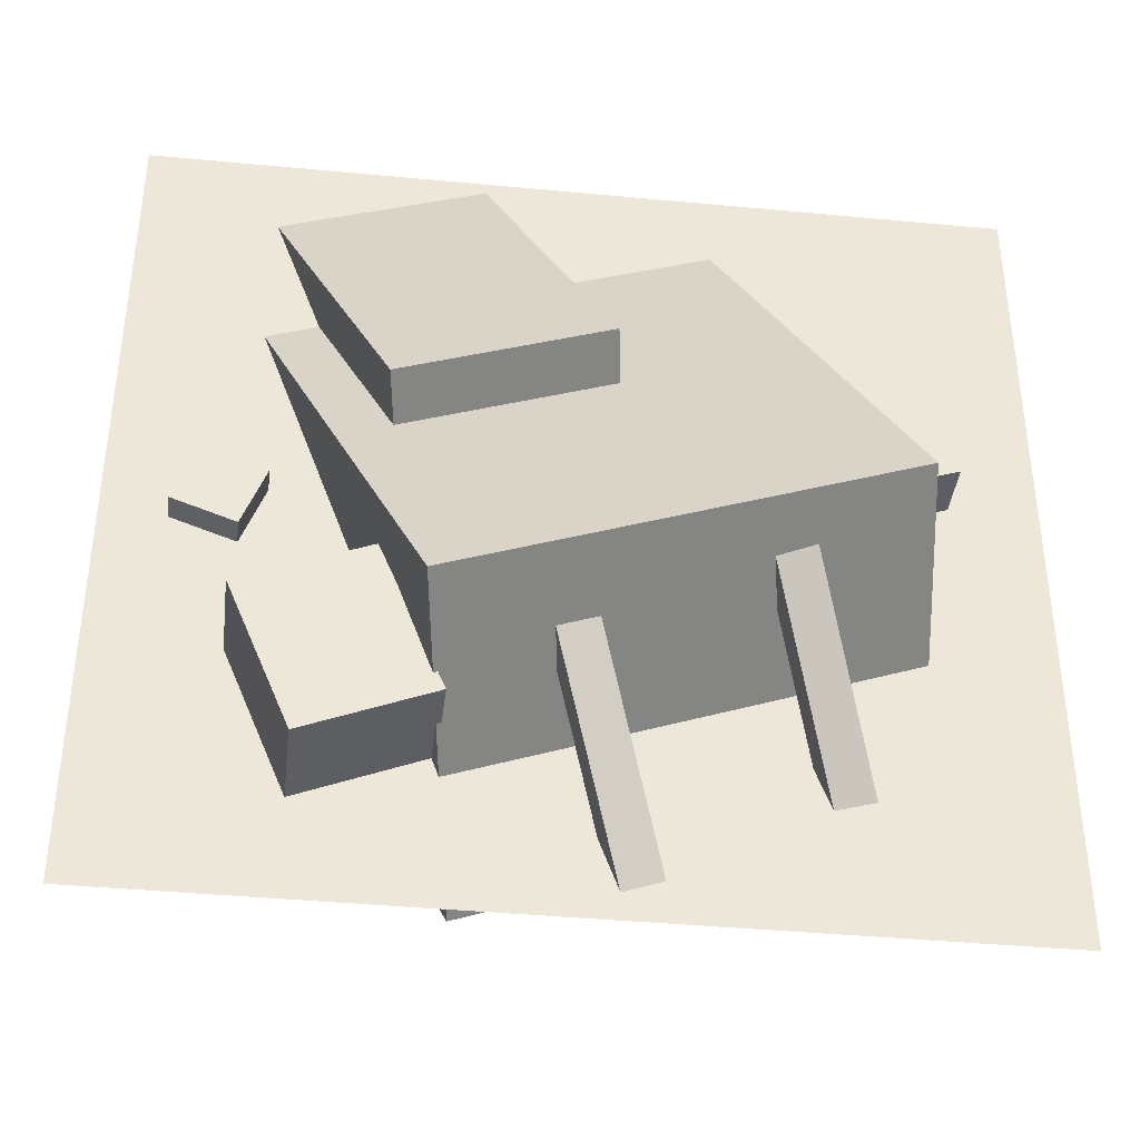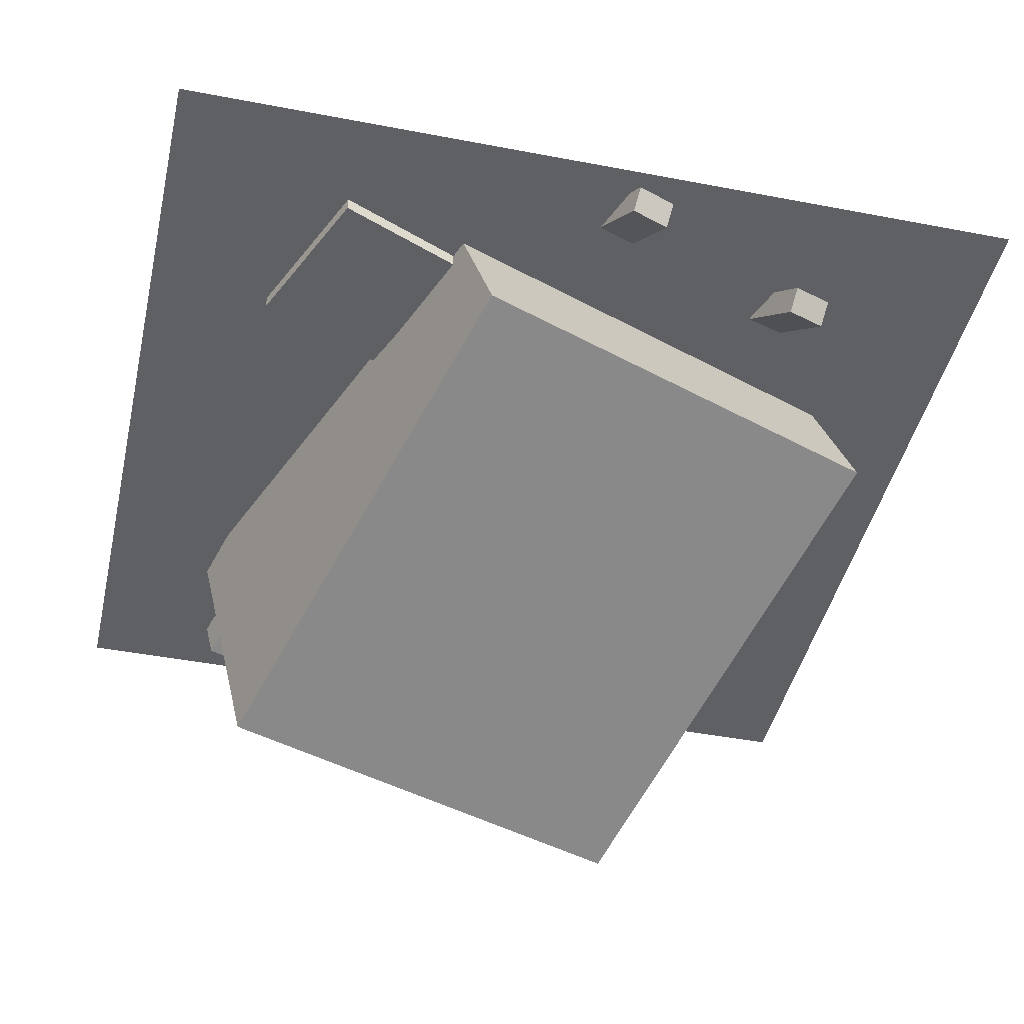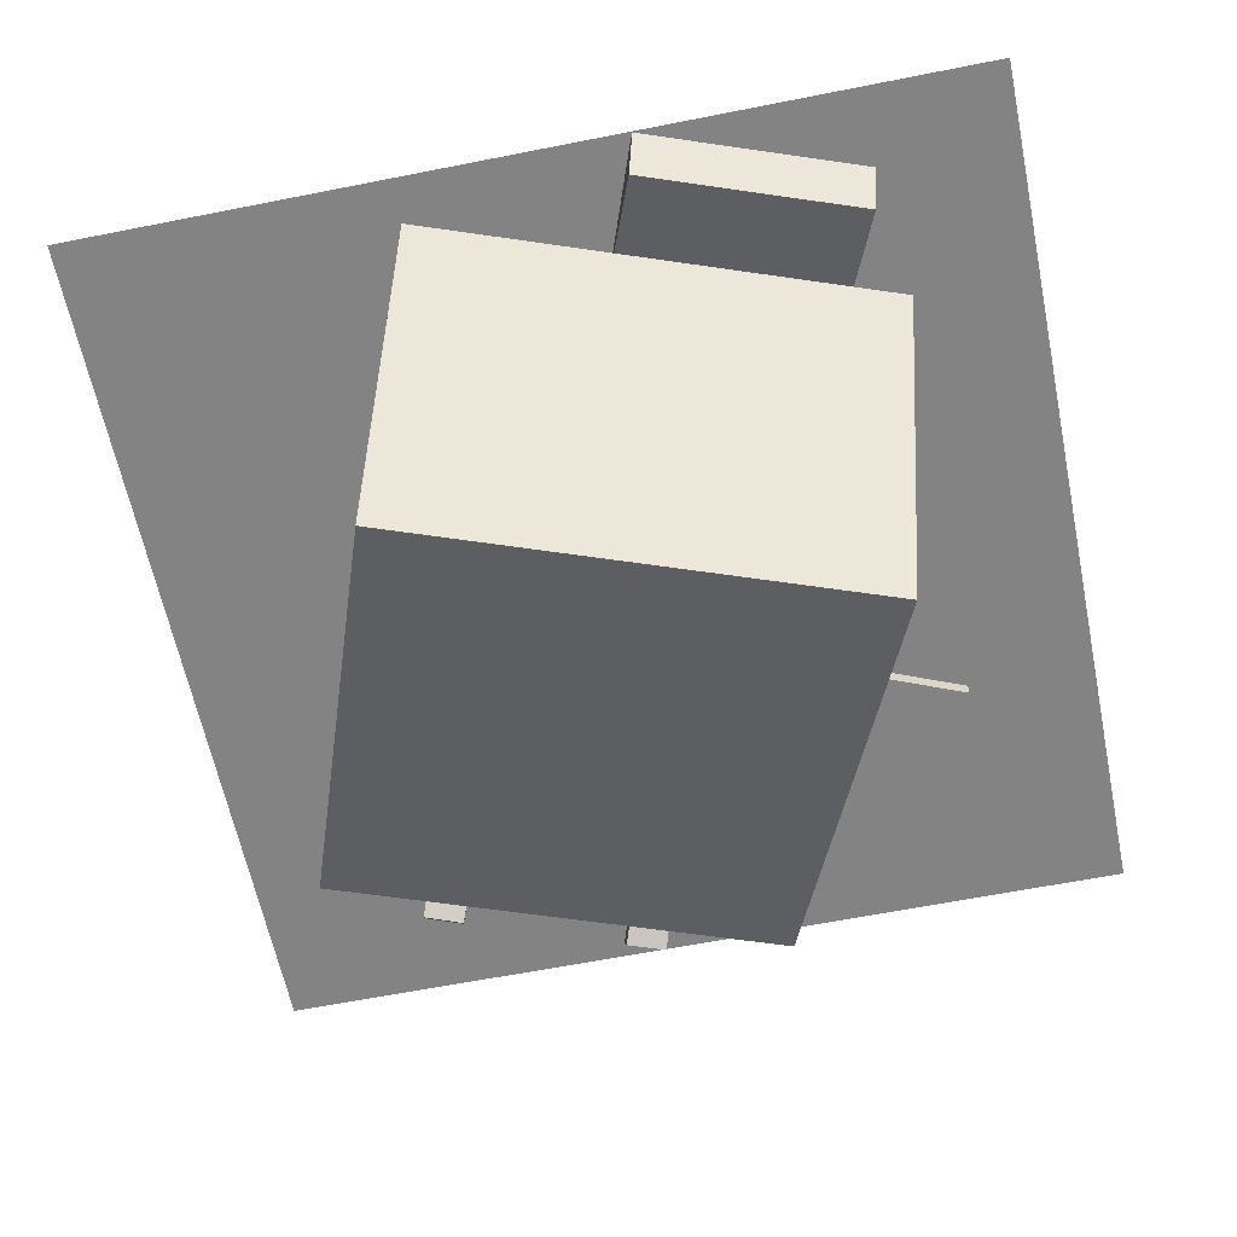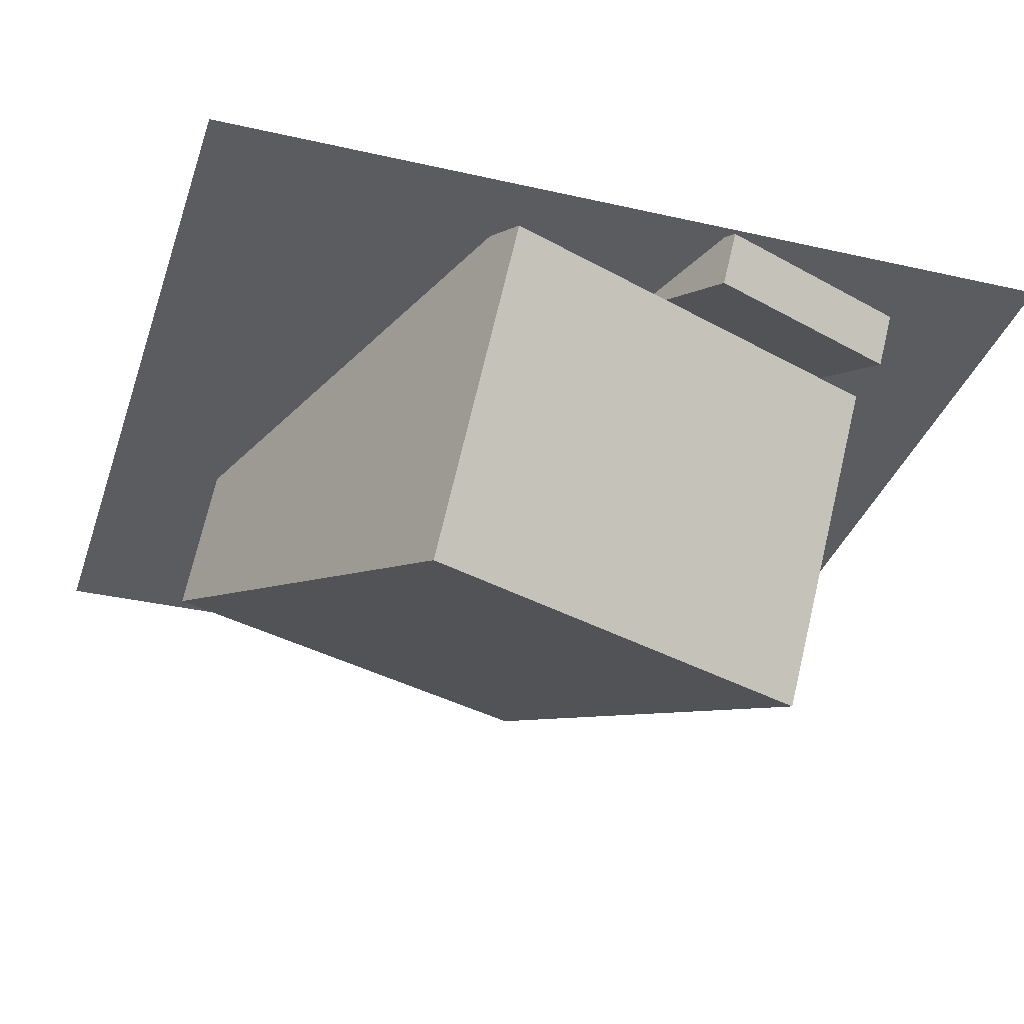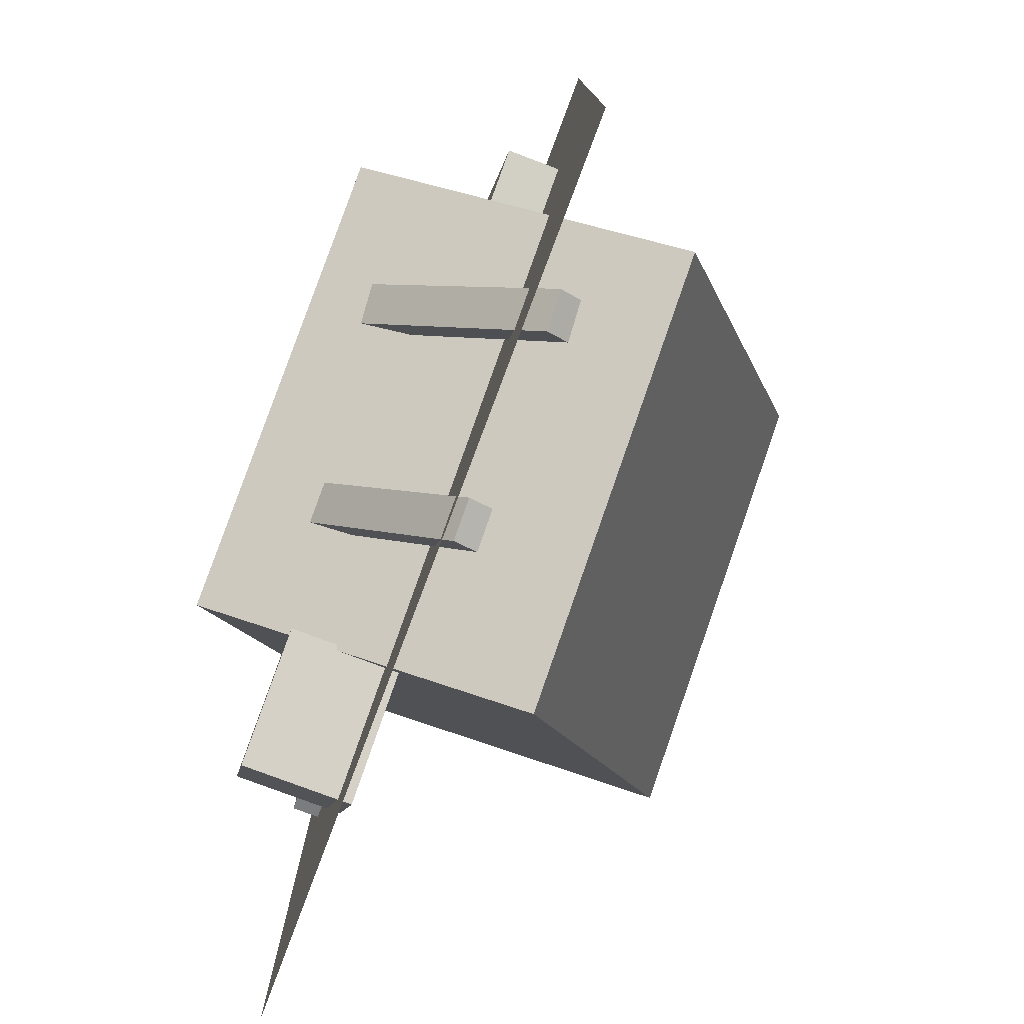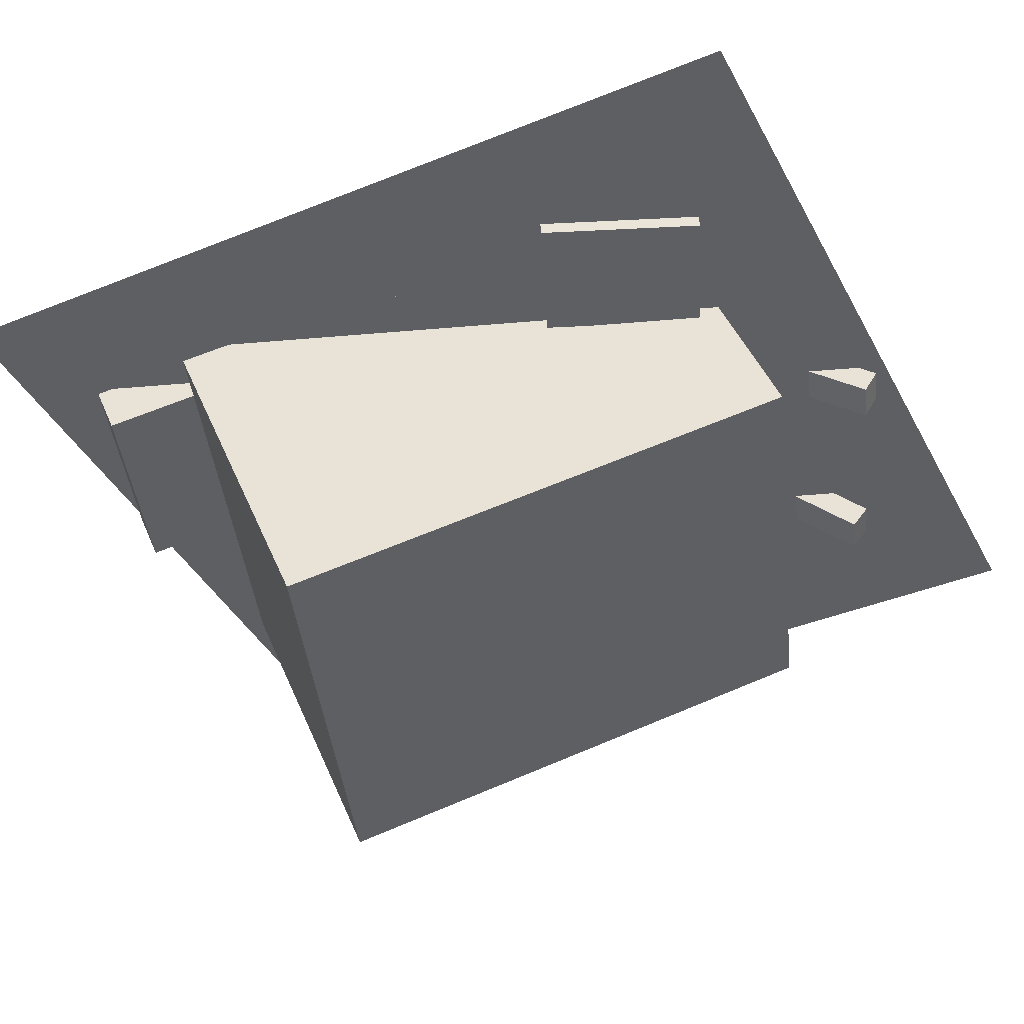
<metadata>
{"format":"obj","ext":"obj","renderer":"f3d","projection":"perspective","resolution":1024,"background":"white","views":[{"elev":-39.8,"azim":173.3,"up":"+Z"},{"elev":-43.8,"azim":167.3,"up":"+Y"},{"elev":-61.0,"azim":11.5,"up":"+Y"},{"elev":-34.6,"azim":-17.1,"up":"+Y"},{"elev":-78.5,"azim":-110.6,"up":"+Z"},{"elev":-41.0,"azim":116.1,"up":"+Y"}]}
</metadata>
<code>
o cube
v -0.9519 0.0625 -0.04154
v -1.598 0.0625 0.1936
v -1.598 0.3125 0.1936
v -0.9519 0.3125 -0.04154
v -0.6313 0.0625 0.8394
v -0.6313 0.3125 0.8394
v -1.277 0.0625 1.075
v -1.277 0.3125 1.075
f 1 2 3 4
f 5 1 4 6
f 7 5 6 8
f 2 7 8 3
f 8 6 4 3
f 2 1 5 7
o cube
v 2 0.0625 -2
v -2 0.0625 -2
v -2 0.0625 -2
v 2 0.0625 -2
v 2 0.0625 2
v 2 0.0625 2
v -2 0.0625 2
v -2 0.0625 2
f 9 10 11 12
f 13 9 12 14
f 15 13 14 16
f 10 15 16 11
f 16 14 12 11
f 10 9 13 15
o cube
v 1.711 0.0625 -0.1797
v 1.418 0.0625 -0.2865
v 1.418 0.1875 -0.2865
v 1.711 0.1875 -0.1797
v 1.605 0.0625 0.114
v 1.605 0.1875 0.114
v 1.311 0.0625 0.007123
v 1.311 0.1875 0.007123
f 17 18 19 20
f 21 17 20 22
f 23 21 22 24
f 18 23 24 19
f 24 22 20 19
f 18 17 21 23
o cube
v 0.4649 -0.575 -1.647
v -1.532 -0.575 -0.9197
v -1.319 0.9263 -0.3354
v 0.6776 0.9263 -1.062
v 1.255 -1.532 0.5239
v 1.468 -0.03043 1.108
v -0.742 -1.532 1.251
v -0.5293 -0.03043 1.835
f 25 26 27 28
f 29 25 28 30
f 31 29 30 32
f 26 31 32 27
f 32 30 28 27
f 26 25 29 31
o cube
v 1.143 0 -1.541
v 0.5653 0 -1.302
v 0.5653 0.5 -1.302
v 1.143 0.5 -1.541
v 1.43 0 -0.8479
v 1.43 0.5 -0.8479
v 0.8524 0 -0.6087
v 0.8524 0.5 -0.6087
f 33 34 35 36
f 37 33 36 38
f 39 37 38 40
f 34 39 40 35
f 40 38 36 35
f 34 33 37 39
o cube
v 0.8179 0.4718 0.05428
v -0.1218 0.4718 0.3963
v -0.08908 0.7028 0.4862
v 0.8506 0.7028 0.1442
v 1.371 -0.1978 1.574
v 1.404 0.03312 1.663
v 0.4312 -0.1978 1.916
v 0.4639 0.03312 2.005
f 41 42 43 44
f 45 41 44 46
f 47 45 46 48
f 42 47 48 43
f 48 46 44 43
f 42 41 45 47
o cube
v -0.1571 -0.09375 -1.894
v -0.3333 -0.09375 -1.829
v -0.3547 0.0145 -1.888
v -0.1785 0.0145 -1.952
v 0.2316 0.5625 -0.8255
v 0.2103 0.6708 -0.8842
v 0.05545 0.5625 -0.7614
v 0.03407 0.6708 -0.8201
f 49 50 51 52
f 53 49 52 54
f 55 53 54 56
f 50 55 56 51
f 56 54 52 51
f 50 49 53 55
o cube
v -1.038 -0.16 -1.51
v -1.214 -0.1516 -1.447
v -1.236 -0.05197 -1.519
v -1.059 -0.06034 -1.583
v -0.6493 0.63 -0.537
v -0.6707 0.7297 -0.6093
v -0.8255 0.6384 -0.4734
v -0.8469 0.7381 -0.5458
f 57 58 59 60
f 61 57 60 62
f 63 61 62 64
f 58 63 64 59
f 64 62 60 59
f 58 57 61 63

</code>
